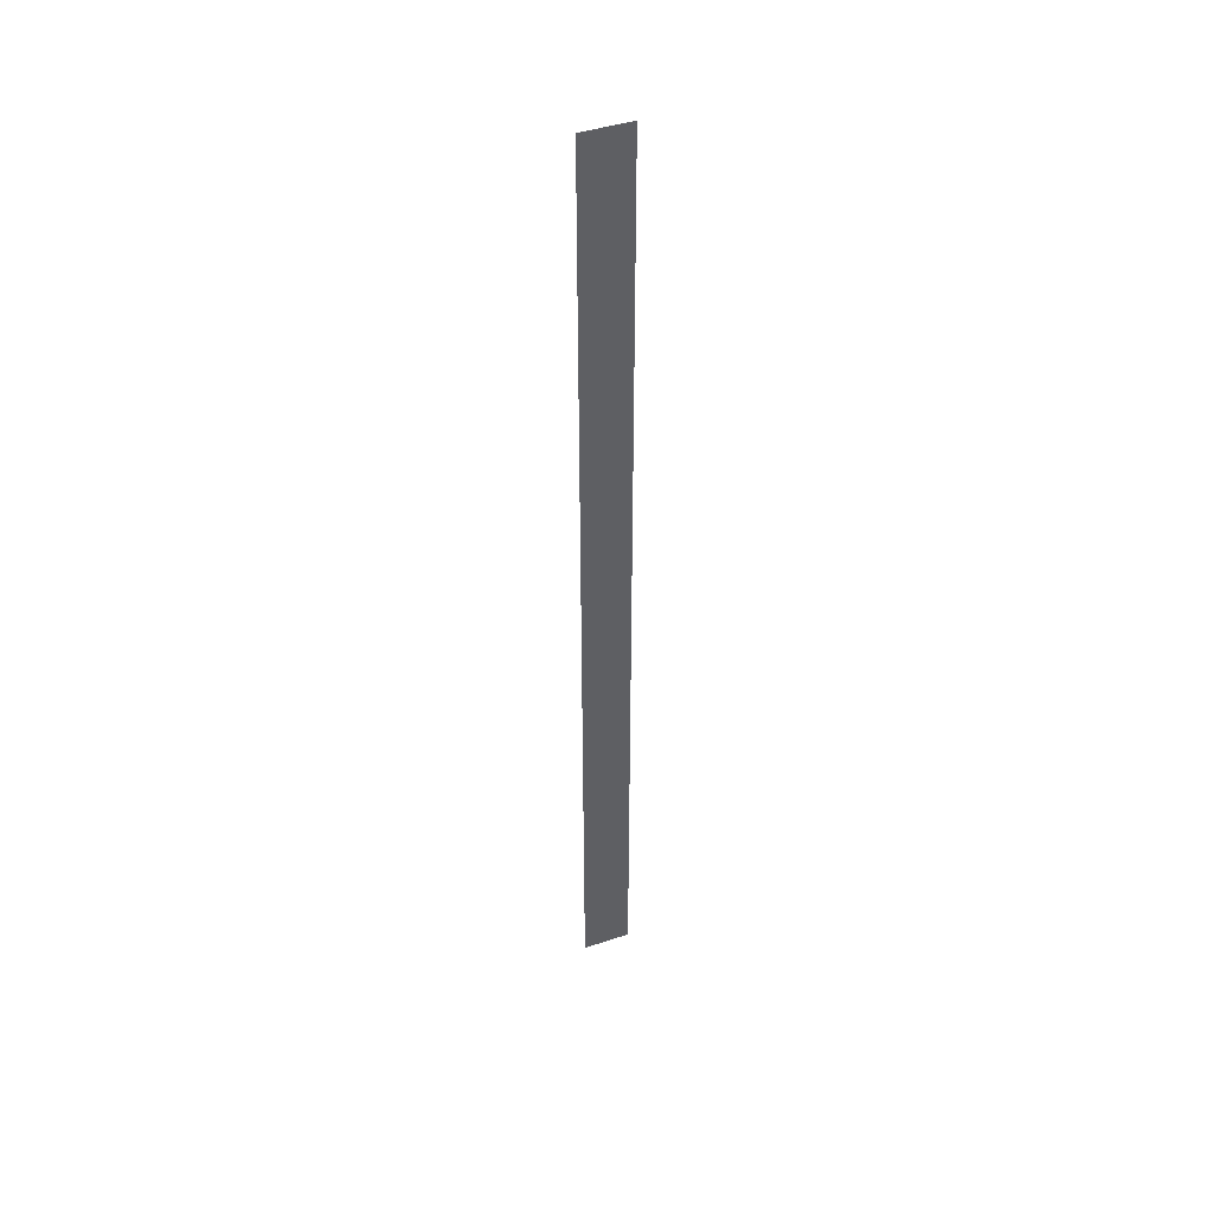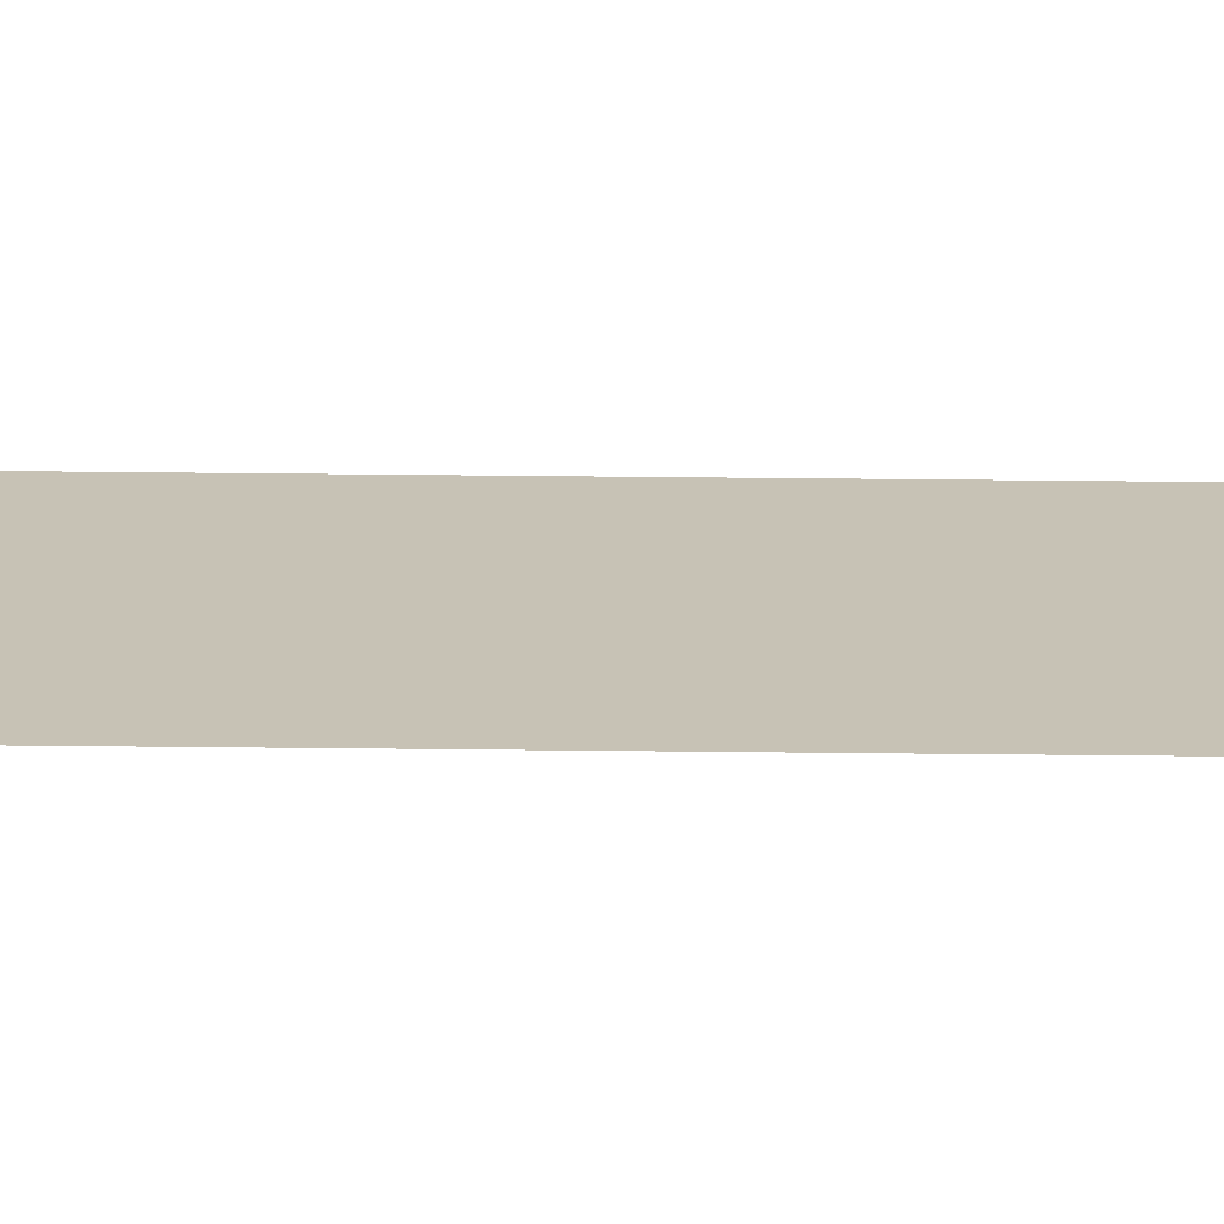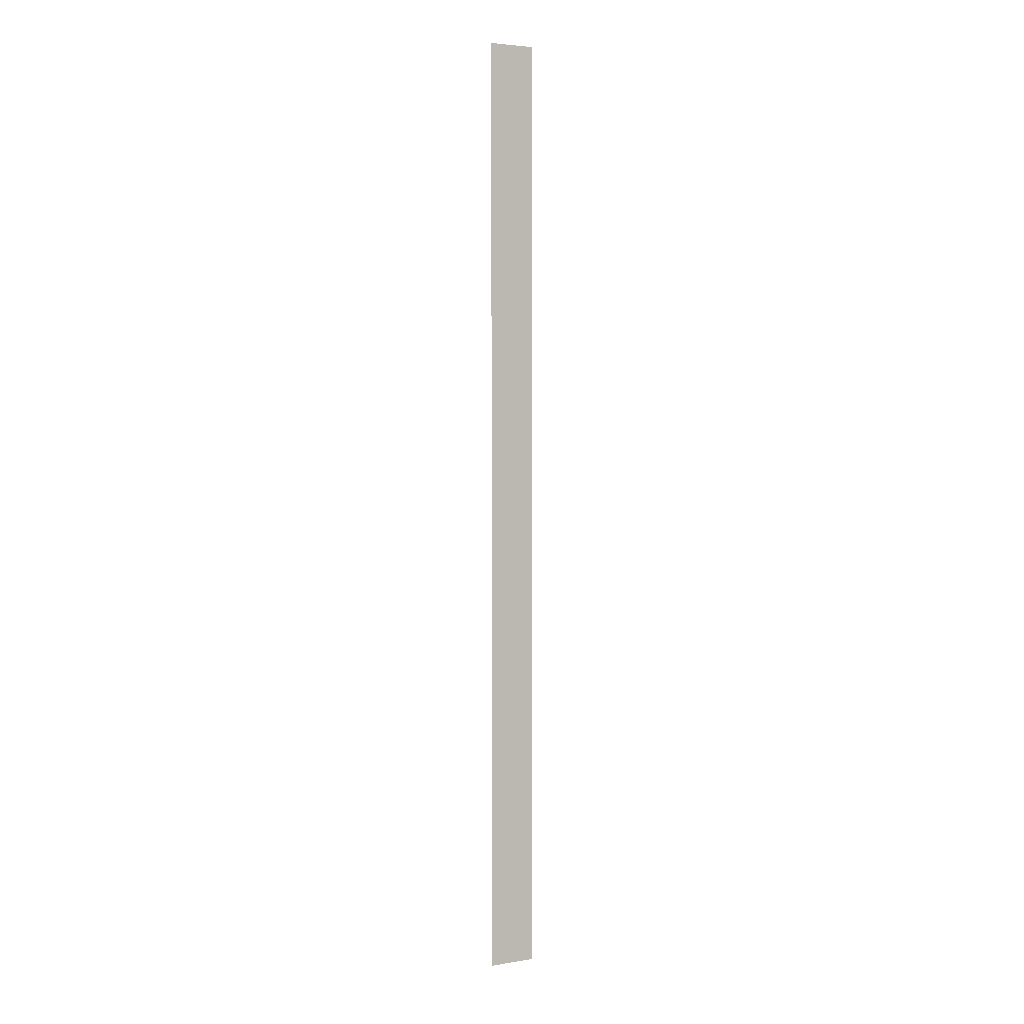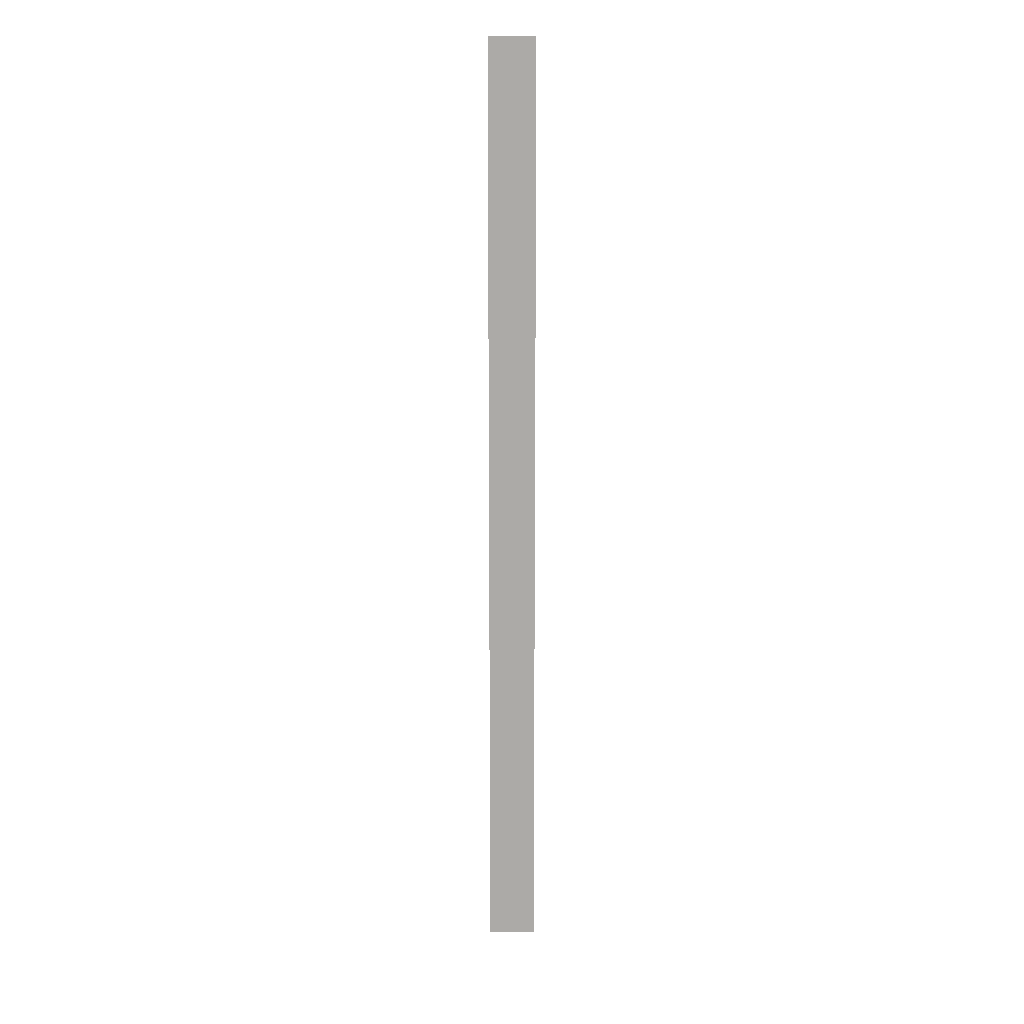
<metadata>
{"format":"obj","ext":"obj","renderer":"f3d","projection":"perspective","resolution":1024,"background":"white","views":[{"elev":43.6,"azim":158.5,"up":"+Y"},{"elev":19.0,"azim":-88.4,"up":"+Z"},{"elev":4.0,"azim":-28.2,"up":"+Y"},{"elev":14.0,"azim":-0.5,"up":"+Y"}]}
</metadata>
<code>
v -0.5142 -2.608 1.323
v 0.5142 -2.608 1.323
v -0.5142 18 1.323
v 0.5142 18 1.323
f 1 2 4 3

</code>
